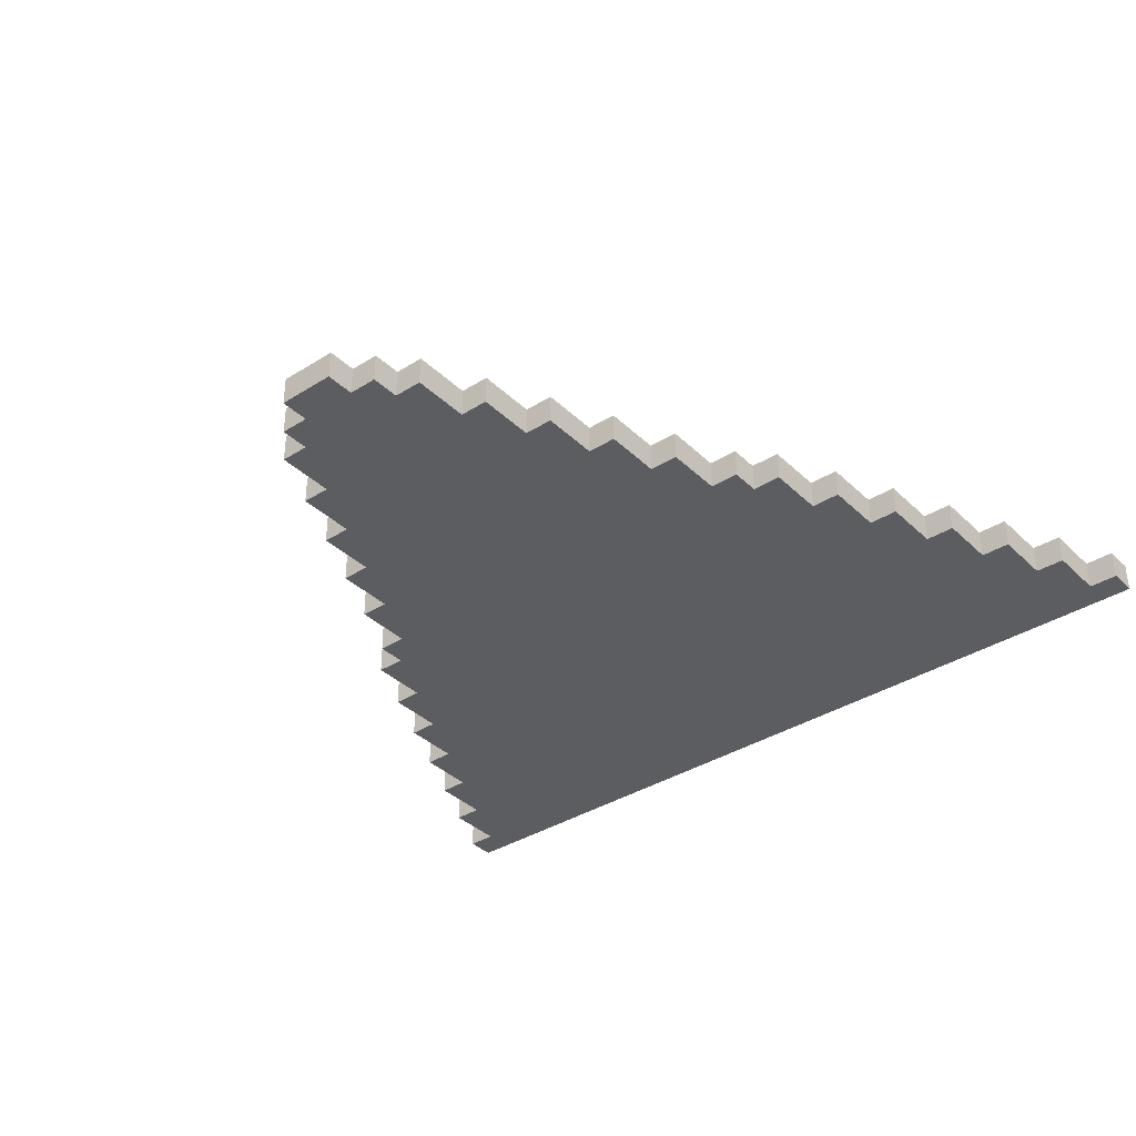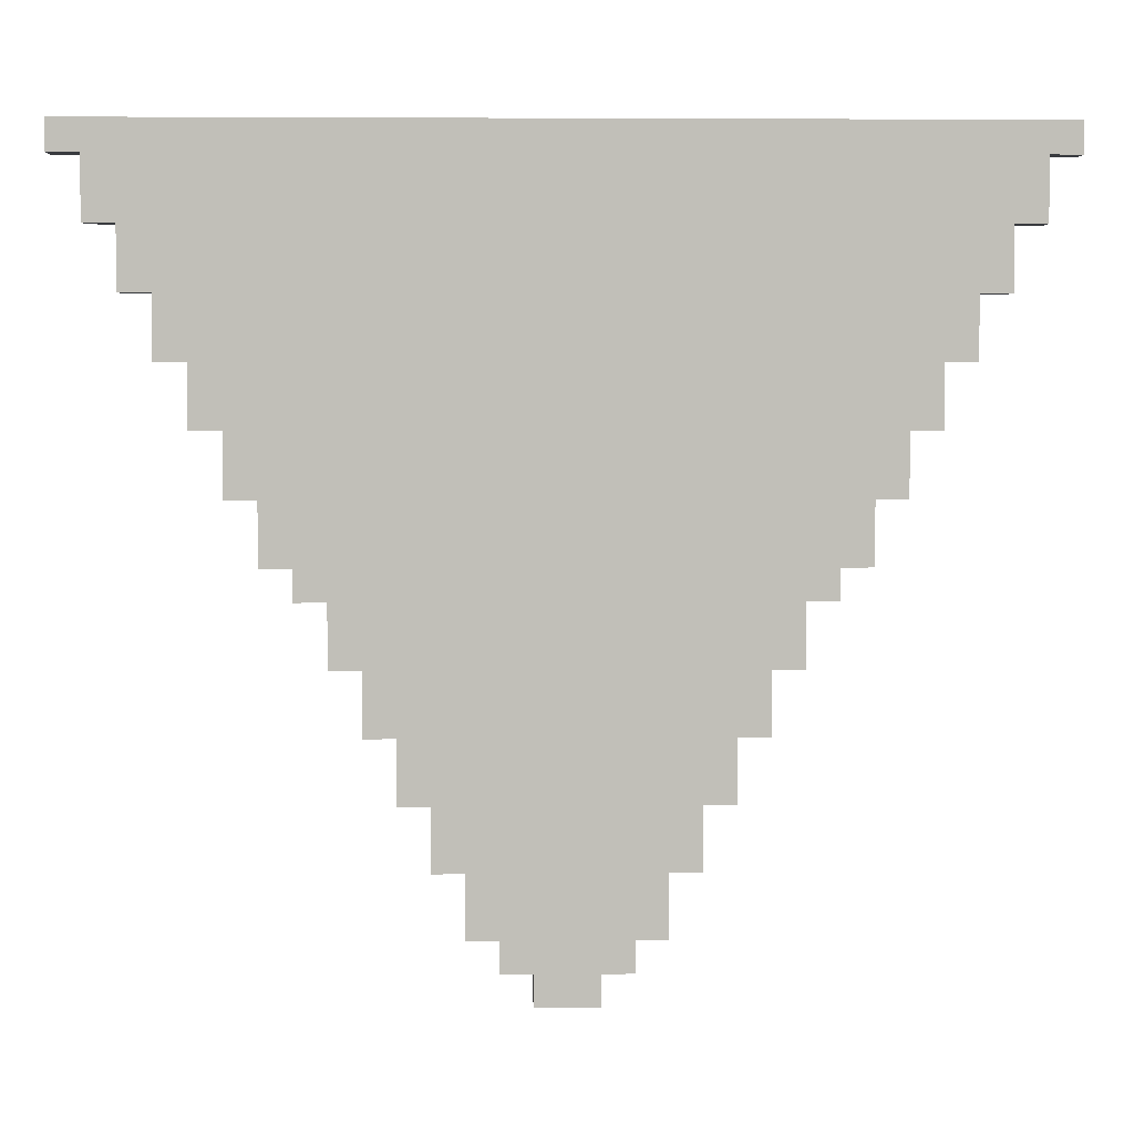
<metadata>
{"format":"obj","ext":"obj","renderer":"f3d","projection":"perspective","resolution":1024,"background":"white","views":[{"elev":-36.6,"azim":-140.7,"up":"+Y"},{"elev":3.9,"azim":-1.7,"up":"+Z"}]}
</metadata>
<code>
g default
v -1.5 0.1 1.3
v -1.5 0 1.3
v -1.5 0 1.2
v -1.5 0.1 1.2
v -1.4 0.1 1.2
v -1.4 0 1.2
v -1.4 0 1
v -1.4 0.1 1
v -1.3 0.1 1
v -1.3 0 1
v -1.3 0 0.8
v -1.3 0.1 0.8
v -1.2 0.1 0.8
v -1.2 0 0.8
v -1.2 0 0.6
v -1.2 0.1 0.6
v -1.1 0.1 0.6
v -1.1 0 0.6
v -1.1 0 0.4
v -1.1 0.1 0.4
v -1 0.1 0.4
v -1 0 0.4
v -1 0 0.2
v -1 0.1 0.2
v -0.9 0.1 0.2
v -0.9 0 0.2
v -0.9 0 0
v -0.9 0.1 0
v -0.8 0.1 0
v -0.8 0 0
v -0.8 0 -0.1
v -0.8 0.1 -0.1
v -0.7 0.1 -0.1
v -0.7 0 -0.1
v -0.7 0 -0.3
v -0.7 0.1 -0.3
v -0.6 0.1 -0.3
v -0.6 0 -0.3
v -0.6 0 -0.5
v -0.6 0.1 -0.5
v -0.5 0.1 -0.5
v -0.5 0 -0.5
v -0.5 0 -0.7
v -0.5 0.1 -0.7
v -0.4 0.1 -0.7
v -0.4 0 -0.7
v -0.4 0 -0.9
v -0.4 0.1 -0.9
v -0.3 0.1 -0.9
v -0.3 0 -0.9
v -0.3 0 -1.1
v -0.3 0.1 -1.1
v -0.2 0.1 -1.1
v -0.2 0 -1.1
v -0.2 0 -1.2
v -0.2 0.1 -1.2
v -0.1 0.1 -1.2
v -0.1 0 -1.2
v -0.1 0 -1.3
v -0.1 0.1 -1.3
v 0.1 0 -1.2
v 0.1 0.1 -1.2
v 0.1 0 -1.3
v 0.1 0.1 -1.3
v 0.2 0 -1.1
v 0.2 0.1 -1.1
v 0.2 0 -1.2
v 0.2 0.1 -1.2
v 0.3 0 -0.9
v 0.3 0.1 -0.9
v 0.3 0 -1.1
v 0.3 0.1 -1.1
v 0.4 0 -0.7
v 0.4 0.1 -0.7
v 0.4 0 -0.9
v 0.4 0.1 -0.9
v 0.5 0 -0.5
v 0.5 0.1 -0.5
v 0.5 0 -0.7
v 0.5 0.1 -0.7
v 0.6 0 -0.3
v 0.6 0.1 -0.3
v 0.6 0 -0.5
v 0.6 0.1 -0.5
v 0.7 0 -0.1
v 0.7 0.1 -0.1
v 0.7 0 -0.3
v 0.7 0.1 -0.3
v 0.8 0 0
v 0.8 0.1 0
v 0.8 0 -0.1
v 0.8 0.1 -0.1
v 0.9 0 0.2
v 0.9 0.1 0.2
v 0.9 0 0
v 0.9 0.1 0
v 1 0 0.4
v 1 0.1 0.4
v 1 0 0.2
v 1 0.1 0.2
v 1.1 0 0.6
v 1.1 0.1 0.6
v 1.1 0 0.4
v 1.1 0.1 0.4
v 1.2 0 0.8
v 1.2 0.1 0.8
v 1.2 0 0.6
v 1.2 0.1 0.6
v 1.3 0 1
v 1.3 0.1 1
v 1.3 0 0.8
v 1.3 0.1 0.8
v 1.4 0 1.2
v 1.4 0.1 1.2
v 1.4 0 1
v 1.4 0.1 1
v 1.5 0 1.3
v 1.5 0.1 1.3
v 1.5 0 1.2
v 1.5 0.1 1.2
v -0.9 0 1.3
v -1.5 0 1.3
v -1.5 0.1 1.3
v -0.9 0.1 1.3
v -0.8 0 1.3
v -0.9 0 1.3
v -0.9 0.1 1.3
v -0.8 0.1 1.3
v 0.5 0 1.3
v -0.8 0 1.3
v -0.8 0.1 1.3
v 0.5 0.1 1.3
v 0.6 0 1.3
v 0.5 0 1.3
v 0.5 0.1 1.3
v 0.6 0.1 1.3
v 1.5 0 1.3
v 0.6 0 1.3
v 0.6 0.1 1.3
v 1.5 0.1 1.3
v -1.5 0 1.2
v -1.4 0 1.2
v -1.5 0.1 1.2
v -1.4 0.1 1.2
v 1.4 0 1.2
v 1.5 0 1.2
v 1.4 0.1 1.2
v 1.5 0.1 1.2
v -1.4 0 1
v -1.3 0 1
v -1.4 0.1 1
v -1.3 0.1 1
v 1.3 0 1
v 1.4 0 1
v 1.3 0.1 1
v 1.4 0.1 1
v -1.3 0 0.8
v -1.2 0 0.8
v -1.3 0.1 0.8
v -1.2 0.1 0.8
v 1.2 0 0.8
v 1.3 0 0.8
v 1.2 0.1 0.8
v 1.3 0.1 0.8
v -1.2 0 0.6
v -1.1 0 0.6
v -1.2 0.1 0.6
v -1.1 0.1 0.6
v 1.1 0 0.6
v 1.2 0 0.6
v 1.1 0.1 0.6
v 1.2 0.1 0.6
v -1.1 0 0.4
v -1 0 0.4
v -1.1 0.1 0.4
v -1 0.1 0.4
v 1 0 0.4
v 1.1 0 0.4
v 1 0.1 0.4
v 1.1 0.1 0.4
v -1 0 0.2
v -0.9 0 0.2
v -1 0.1 0.2
v -0.9 0.1 0.2
v 0.9 0 0.2
v 1 0 0.2
v 0.9 0.1 0.2
v 1 0.1 0.2
v -0.9 0 0
v -0.8 0 0
v -0.9 0.1 0
v -0.8 0.1 0
v 0.8 0 0
v 0.9 0 0
v 0.8 0.1 0
v 0.9 0.1 0
v -0.8 0 -0.1
v -0.7 0 -0.1
v -0.8 0.1 -0.1
v -0.7 0.1 -0.1
v 0.7 0 -0.1
v 0.8 0 -0.1
v 0.7 0.1 -0.1
v 0.8 0.1 -0.1
v -0.7 0 -0.3
v -0.6 0 -0.3
v -0.7 0.1 -0.3
v -0.6 0.1 -0.3
v 0.6 0 -0.3
v 0.7 0 -0.3
v 0.6 0.1 -0.3
v 0.7 0.1 -0.3
v -0.6 0 -0.5
v -0.5 0 -0.5
v -0.6 0.1 -0.5
v -0.5 0.1 -0.5
v 0.5 0 -0.5
v 0.6 0 -0.5
v 0.5 0.1 -0.5
v 0.6 0.1 -0.5
v -0.5 0 -0.7
v -0.4 0 -0.7
v -0.5 0.1 -0.7
v -0.4 0.1 -0.7
v 0.4 0 -0.7
v 0.5 0 -0.7
v 0.4 0.1 -0.7
v 0.5 0.1 -0.7
v -0.4 0 -0.9
v -0.3 0 -0.9
v -0.4 0.1 -0.9
v -0.3 0.1 -0.9
v 0.3 0 -0.9
v 0.4 0 -0.9
v 0.3 0.1 -0.9
v 0.4 0.1 -0.9
v -0.3 0 -1.1
v -0.2 0 -1.1
v -0.3 0.1 -1.1
v -0.2 0.1 -1.1
v 0.2 0 -1.1
v 0.3 0 -1.1
v 0.2 0.1 -1.1
v 0.3 0.1 -1.1
v -0.2 0 -1.2
v -0.1 0 -1.2
v -0.2 0.1 -1.2
v -0.1 0.1 -1.2
v 0.1 0 -1.2
v 0.2 0 -1.2
v 0.1 0.1 -1.2
v 0.2 0.1 -1.2
v -0.1 0 -1.3
v 0.1 0 -1.3
v -0.1 0.1 -1.3
v 0.1 0.1 -1.3
v -1.5 0 1.2
v -1.5 0 1.3
v -0.9 0 1.3
v -1.4 0 1.2
v -0.9 0 1.2
v -0.7 0 1.1
v -0.8 0 1.2
v -0.7 0 1.2
v -1.4 0 1
v -0.6 0 1.1
v -1.3 0 1
v -0.6 0 1
v -0.5 0 0.9
v -0.5 0 1
v -1.3 0 0.8
v -0.4 0 0.9
v -1.2 0 0.8
v -0.4 0 0.7
v -1.2 0 0.6
v -0.3 0 0.7
v -1.1 0 0.6
v -1.1 0 0.4
v -1 0 0.4
v -0.3 0 0.3
v -1 0 0.2
v -0.2 0 0.3
v -0.9 0 0.2
v -0.9 0 0
v -0.8 0 0
v -0.8 0 -0.1
v -0.7 0 -0.1
v -0.2 0 -0.2
v -0.7 0 -0.3
v -0.1 0 -0.2
v -0.6 0 -0.3
v -0.6 0 -0.5
v -0.5 0 -0.5
v -0.5 0 -0.7
v -0.4 0 -0.7
v -0.1 0 -0.7
v -0.4 0 -0.9
v 0 0 -0.7
v -0.3 0 -0.9
v -0.3 0 -1.1
v -0.2 0 -1.1
v -0.2 0 -1.2
v -0.1 0 -1.2
v 0 0 -1.2
v -0.1 0 -1.3
v 0.1 0 -1.2
v 0.1 0 -1.3
v 0.1 0 -0.4
v 0.2 0 -1.1
v 0.3 0 -0.9
v 0.4 0 -0.7
v 0.5 0 -0.5
v 0.2 0 -0.4
v 0.6 0 -0.3
v 0.2 0 0.2
v 0.7 0 -0.1
v 0.8 0 0
v 0.3 0 0.2
v 0.9 0 0.2
v 1 0 0.4
v 0.3 0 0.8
v 1.1 0 0.6
v 0.4 0 0.8
v 1.2 0 0.8
v 1.3 0 1
v 0.4 0 1.1
v 0.5 0 1.1
v 1.4 0 1.2
v 0.6 0 1.2
v 1.5 0 1.3
v 0.6 0 1.3
v 1.5 0 1.2
v 0.5 0 1.2
v 1.4 0 1
v 1.3 0 0.8
v 1.2 0 0.6
v 1.1 0 0.4
v 1 0 0.2
v 0.9 0 0
v 0.8 0 -0.1
v 0.7 0 -0.3
v 0.6 0 -0.5
v 0.5 0 -0.7
v 0.4 0 -0.9
v 0.3 0 -1.1
v 0.2 0 -1.2
v -0.9 0 1.2
v -0.9 0 1.3
v -0.8 0 1.3
v -0.8 0 1.2
v -0.8 0 1.2
v -0.8 0 1.3
v 0.5 0 1.3
v -0.7 0 1.2
v -0.6 0 1.2
v 0.4 0 1.2
v 0.5 0 1.2
v -0.6 0 1.1
v -0.5 0 1.1
v 0.3 0 1.1
v 0.4 0 1.1
v -0.5 0 1
v -0.4 0 1
v -0.4 0 0.9
v -0.3 0 0.9
v 0.2 0 0.9
v 0.3 0 0.9
v -0.3 0 0.8
v -0.2 0 0.8
v 0.1 0 0.8
v 0.2 0 0.8
v -0.2 0 0.5
v -0.1 0 0.5
v -0.1 0 -0.2
v 0 0 -0.2
v 0.1 0 -0.4
v 0 0 -0.7
v 0 0 -1.2
v 0.1 0 -1.2
v 0.5 0 1.2
v 0.5 0 1.3
v 0.6 0 1.3
v 0.6 0 1.2
v 0.4 0 1.1
v 0.4 0 1.2
v 0.5 0 1.1
v 0.3 0 0.9
v 0.3 0 1.1
v 0.3 0 0.8
v 0.2 0 0.8
v 0.2 0 0.9
v 0.4 0 0.8
v 0.2 0 0.2
v 0.1 0 0.8
v 0.3 0 0.2
v 0.1 0 -0.4
v 0.2 0 -0.4
v -0.7 0 1.1
v -0.7 0 1.2
v -0.6 0 1.2
v -0.6 0 1.1
v -0.6 0 1
v -0.5 0 1.1
v -0.5 0 1
v -0.5 0 0.9
v -0.4 0 1
v -0.4 0 0.9
v -0.3 0 0.8
v -0.3 0 0.9
v -0.4 0 0.7
v -0.2 0 0.8
v -0.3 0 0.7
v -0.2 0 0.5
v -0.3 0 0.3
v -0.1 0 0.5
v -0.2 0 0.3
v -0.2 0 -0.2
v -0.1 0 -0.2
v -0.1 0 -0.7
v 0 0 -0.2
v 0 0 -0.7
v -1.5 0.1 1.3
v -1.5 0.1 1.2
v -0.9 0.1 1.3
v -1.4 0.1 1.2
v -0.9 0.1 1.2
v -0.7 0.1 1.1
v -0.8 0.1 1.2
v -0.7 0.1 1.2
v -1.4 0.1 1
v -0.6 0.1 1.1
v -1.3 0.1 1
v -0.6 0.1 1
v -0.5 0.1 0.9
v -0.5 0.1 1
v -1.3 0.1 0.8
v -0.4 0.1 0.9
v -1.2 0.1 0.8
v -0.4 0.1 0.7
v -1.2 0.1 0.6
v -0.3 0.1 0.7
v -1.1 0.1 0.6
v -1.1 0.1 0.4
v -1 0.1 0.4
v -0.3 0.1 0.3
v -1 0.1 0.2
v -0.2 0.1 0.3
v -0.9 0.1 0.2
v -0.9 0.1 0
v -0.8 0.1 0
v -0.8 0.1 -0.1
v -0.7 0.1 -0.1
v -0.2 0.1 -0.2
v -0.7 0.1 -0.3
v -0.1 0.1 -0.2
v -0.6 0.1 -0.3
v -0.6 0.1 -0.5
v -0.5 0.1 -0.5
v -0.5 0.1 -0.7
v -0.4 0.1 -0.7
v -0.1 0.1 -0.7
v -0.4 0.1 -0.9
v 0 0.1 -0.7
v -0.3 0.1 -0.9
v -0.3 0.1 -1.1
v -0.2 0.1 -1.1
v -0.2 0.1 -1.2
v -0.1 0.1 -1.2
v 0 0.1 -1.2
v -0.1 0.1 -1.3
v 0.1 0.1 -1.2
v 0.1 0.1 -1.3
v 0.1 0.1 -0.4
v 0.2 0.1 -1.1
v 0.3 0.1 -0.9
v 0.4 0.1 -0.7
v 0.5 0.1 -0.5
v 0.2 0.1 -0.4
v 0.6 0.1 -0.3
v 0.2 0.1 0.2
v 0.7 0.1 -0.1
v 0.8 0.1 0
v 0.3 0.1 0.2
v 0.9 0.1 0.2
v 1 0.1 0.4
v 0.3 0.1 0.8
v 1.1 0.1 0.6
v 0.4 0.1 0.8
v 1.2 0.1 0.8
v 1.3 0.1 1
v 0.4 0.1 1.1
v 0.5 0.1 1.1
v 1.4 0.1 1.2
v 0.6 0.1 1.2
v 1.5 0.1 1.3
v 0.6 0.1 1.3
v 1.5 0.1 1.2
v 0.5 0.1 1.2
v 1.4 0.1 1
v 1.3 0.1 0.8
v 1.2 0.1 0.6
v 1.1 0.1 0.4
v 1 0.1 0.2
v 0.9 0.1 0
v 0.8 0.1 -0.1
v 0.7 0.1 -0.3
v 0.6 0.1 -0.5
v 0.5 0.1 -0.7
v 0.4 0.1 -0.9
v 0.3 0.1 -1.1
v 0.2 0.1 -1.2
v -0.9 0.1 1.3
v -0.9 0.1 1.2
v -0.8 0.1 1.3
v -0.8 0.1 1.2
v -0.8 0.1 1.3
v -0.8 0.1 1.2
v 0.5 0.1 1.3
v -0.7 0.1 1.2
v -0.6 0.1 1.2
v 0.4 0.1 1.2
v 0.5 0.1 1.2
v -0.6 0.1 1.1
v -0.5 0.1 1.1
v 0.3 0.1 1.1
v 0.4 0.1 1.1
v -0.5 0.1 1
v -0.4 0.1 1
v -0.4 0.1 0.9
v -0.3 0.1 0.9
v 0.2 0.1 0.9
v 0.3 0.1 0.9
v -0.3 0.1 0.8
v -0.2 0.1 0.8
v 0.1 0.1 0.8
v 0.2 0.1 0.8
v -0.2 0.1 0.5
v -0.1 0.1 0.5
v -0.1 0.1 -0.2
v 0 0.1 -0.2
v 0.1 0.1 -0.4
v 0 0.1 -0.7
v 0 0.1 -1.2
v 0.1 0.1 -1.2
v 0.5 0.1 1.3
v 0.5 0.1 1.2
v 0.6 0.1 1.3
v 0.6 0.1 1.2
v 0.4 0.1 1.2
v 0.4 0.1 1.1
v 0.5 0.1 1.1
v 0.3 0.1 1.1
v 0.3 0.1 0.9
v 0.3 0.1 0.8
v 0.2 0.1 0.8
v 0.2 0.1 0.9
v 0.4 0.1 0.8
v 0.2 0.1 0.2
v 0.1 0.1 0.8
v 0.3 0.1 0.2
v 0.1 0.1 -0.4
v 0.2 0.1 -0.4
v -0.7 0.1 1.2
v -0.7 0.1 1.1
v -0.6 0.1 1.2
v -0.6 0.1 1.1
v -0.6 0.1 1
v -0.5 0.1 1.1
v -0.5 0.1 1
v -0.5 0.1 0.9
v -0.4 0.1 1
v -0.4 0.1 0.9
v -0.3 0.1 0.8
v -0.3 0.1 0.9
v -0.4 0.1 0.7
v -0.2 0.1 0.8
v -0.3 0.1 0.7
v -0.2 0.1 0.5
v -0.3 0.1 0.3
v -0.1 0.1 0.5
v -0.2 0.1 0.3
v -0.2 0.1 -0.2
v -0.1 0.1 -0.2
v -0.1 0.1 -0.7
v 0 0.1 -0.2
v 0 0.1 -0.7
g default_0
f 3 2 1
f 3 1 4
f 7 6 5
f 7 5 8
f 11 10 9
f 11 9 12
f 15 14 13
f 15 13 16
f 19 18 17
f 19 17 20
f 23 22 21
f 23 21 24
f 27 26 25
f 27 25 28
f 31 30 29
f 31 29 32
f 35 34 33
f 35 33 36
f 39 38 37
f 39 37 40
f 43 42 41
f 43 41 44
f 47 46 45
f 47 45 48
f 51 50 49
f 51 49 52
f 55 54 53
f 55 53 56
f 59 58 57
f 59 57 60
f 63 62 61
f 63 64 62
f 67 66 65
f 67 68 66
f 71 70 69
f 71 72 70
f 75 74 73
f 75 76 74
f 79 78 77
f 79 80 78
f 83 82 81
f 83 84 82
f 87 86 85
f 87 88 86
f 91 90 89
f 91 92 90
f 95 94 93
f 95 96 94
f 99 98 97
f 99 100 98
f 103 102 101
f 103 104 102
f 107 106 105
f 107 108 106
f 111 110 109
f 111 112 110
f 115 114 113
f 115 116 114
f 119 118 117
f 119 120 118
f 123 122 121
f 123 121 124
f 127 126 125
f 127 125 128
f 131 130 129
f 131 129 132
f 135 134 133
f 135 133 136
f 139 138 137
f 139 137 140
f 143 142 141
f 143 144 142
f 147 146 145
f 147 148 146
f 151 150 149
f 151 152 150
f 155 154 153
f 155 156 154
f 159 158 157
f 159 160 158
f 163 162 161
f 163 164 162
f 167 166 165
f 167 168 166
f 171 170 169
f 171 172 170
f 175 174 173
f 175 176 174
f 179 178 177
f 179 180 178
f 183 182 181
f 183 184 182
f 187 186 185
f 187 188 186
f 191 190 189
f 191 192 190
f 195 194 193
f 195 196 194
f 199 198 197
f 199 200 198
f 203 202 201
f 203 204 202
f 207 206 205
f 207 208 206
f 211 210 209
f 211 212 210
f 215 214 213
f 215 216 214
f 219 218 217
f 219 220 218
f 223 222 221
f 223 224 222
f 227 226 225
f 227 228 226
f 231 230 229
f 231 232 230
f 235 234 233
f 235 236 234
f 239 238 237
f 239 240 238
f 243 242 241
f 243 244 242
f 247 246 245
f 247 248 246
f 251 250 249
f 251 252 250
f 255 254 253
f 255 256 254
f 259 258 257
f 259 257 260
f 259 260 261
f 261 260 262
f 263 261 262
f 264 263 262
f 262 260 265
f 266 262 265
f 266 265 267
f 266 267 268
f 268 267 269
f 270 268 269
f 269 267 271
f 272 269 271
f 272 271 273
f 272 273 274
f 274 273 275
f 276 274 275
f 276 275 277
f 276 277 278
f 276 278 279
f 276 279 280
f 280 279 281
f 282 280 281
f 282 281 283
f 282 283 284
f 282 284 285
f 282 285 286
f 282 286 287
f 282 287 288
f 288 287 289
f 290 288 289
f 290 289 291
f 290 291 292
f 290 292 293
f 290 293 294
f 290 294 295
f 290 295 296
f 296 295 297
f 298 296 297
f 298 297 299
f 298 299 300
f 298 300 301
f 298 301 302
f 298 302 303
f 298 303 304
f 304 303 305
f 306 304 305
f 306 305 307
f 309 308 306
f 310 308 309
f 311 308 310
f 312 308 311
f 313 308 312
f 314 313 312
f 314 315 313
f 316 315 314
f 317 315 316
f 318 315 317
f 319 318 317
f 320 318 319
f 320 321 318
f 322 321 320
f 323 321 322
f 324 323 322
f 325 323 324
f 325 326 323
f 327 326 325
f 328 327 325
f 328 329 327
f 330 329 328
f 330 331 329
f 330 328 332
f 329 333 327
f 328 325 334
f 325 324 335
f 324 322 336
f 322 320 337
f 320 319 338
f 319 317 339
f 317 316 340
f 316 314 341
f 314 312 342
f 312 311 343
f 311 310 344
f 310 309 345
f 309 306 346
f 349 348 347
f 349 347 350
f 353 352 351
f 353 351 354
f 353 354 355
f 353 355 356
f 353 356 357
f 356 355 358
f 356 358 359
f 356 359 360
f 356 360 361
f 360 359 362
f 360 362 363
f 360 363 364
f 360 364 365
f 360 365 366
f 360 366 367
f 366 365 368
f 366 368 369
f 366 369 370
f 366 370 371
f 370 369 372
f 370 372 373
f 370 373 374
f 370 374 375
f 370 375 376
f 376 375 377
f 376 377 378
f 376 378 379
f 382 381 380
f 382 380 383
f 380 385 384
f 380 384 386
f 384 388 387
f 384 387 389
f 387 390 389
f 387 391 390
f 384 389 392
f 389 390 393
f 390 394 393
f 389 393 395
f 393 394 396
f 393 396 397
f 400 399 398
f 400 398 401
f 403 401 402
f 403 402 404
f 406 404 405
f 406 405 407
f 409 407 408
f 408 407 410
f 411 408 410
f 411 410 412
f 411 412 413
f 413 412 414
f 415 413 414
f 415 414 416
f 415 416 417
f 415 417 418
f 420 418 419
f 420 419 421
f 424 423 422
f 424 425 423
f 424 426 425
f 426 427 425
f 428 427 426
f 429 427 428
f 427 430 425
f 431 430 427
f 431 432 430
f 431 433 432
f 433 434 432
f 435 434 433
f 434 436 432
f 437 436 434
f 437 438 436
f 437 439 438
f 439 440 438
f 441 440 439
f 441 442 440
f 441 443 442
f 441 444 443
f 441 445 444
f 445 446 444
f 447 446 445
f 447 448 446
f 447 449 448
f 447 450 449
f 447 451 450
f 447 452 451
f 447 453 452
f 453 454 452
f 455 454 453
f 455 456 454
f 455 457 456
f 455 458 457
f 455 459 458
f 455 460 459
f 455 461 460
f 461 462 460
f 463 462 461
f 463 464 462
f 463 465 464
f 463 466 465
f 463 467 466
f 463 468 467
f 463 469 468
f 469 470 468
f 471 470 469
f 471 472 470
f 474 471 473
f 475 474 473
f 476 475 473
f 477 476 473
f 478 477 473
f 479 477 478
f 479 478 480
f 481 479 480
f 482 481 480
f 483 482 480
f 484 482 483
f 485 484 483
f 485 483 486
f 487 485 486
f 488 487 486
f 489 487 488
f 490 489 488
f 490 488 491
f 492 490 491
f 493 490 492
f 493 492 494
f 495 493 494
f 495 494 496
f 495 497 493
f 494 492 498
f 493 499 490
f 490 500 489
f 489 501 487
f 487 502 485
f 485 503 484
f 484 504 482
f 482 505 481
f 481 506 479
f 479 507 477
f 477 508 476
f 476 509 475
f 475 510 474
f 474 511 471
f 514 513 512
f 514 515 513
f 518 517 516
f 518 519 517
f 518 520 519
f 518 521 520
f 518 522 521
f 521 523 520
f 521 524 523
f 521 525 524
f 521 526 525
f 525 527 524
f 525 528 527
f 525 529 528
f 525 530 529
f 525 531 530
f 525 532 531
f 531 533 530
f 531 534 533
f 531 535 534
f 531 536 535
f 535 537 534
f 535 538 537
f 535 539 538
f 535 540 539
f 535 541 540
f 541 542 540
f 541 543 542
f 541 544 543
f 547 546 545
f 547 548 546
f 546 550 549
f 546 551 550
f 550 553 552
f 550 554 553
f 553 554 555
f 553 555 556
f 550 557 554
f 554 558 555
f 555 558 559
f 554 560 558
f 558 561 559
f 558 562 561
f 565 564 563
f 565 566 564
f 568 567 566
f 568 569 567
f 571 570 569
f 571 572 570
f 574 573 572
f 573 575 572
f 576 575 573
f 576 577 575
f 576 578 577
f 578 579 577
f 580 579 578
f 580 581 579
f 580 582 581
f 580 583 582
f 585 584 583
f 585 586 584

</code>
